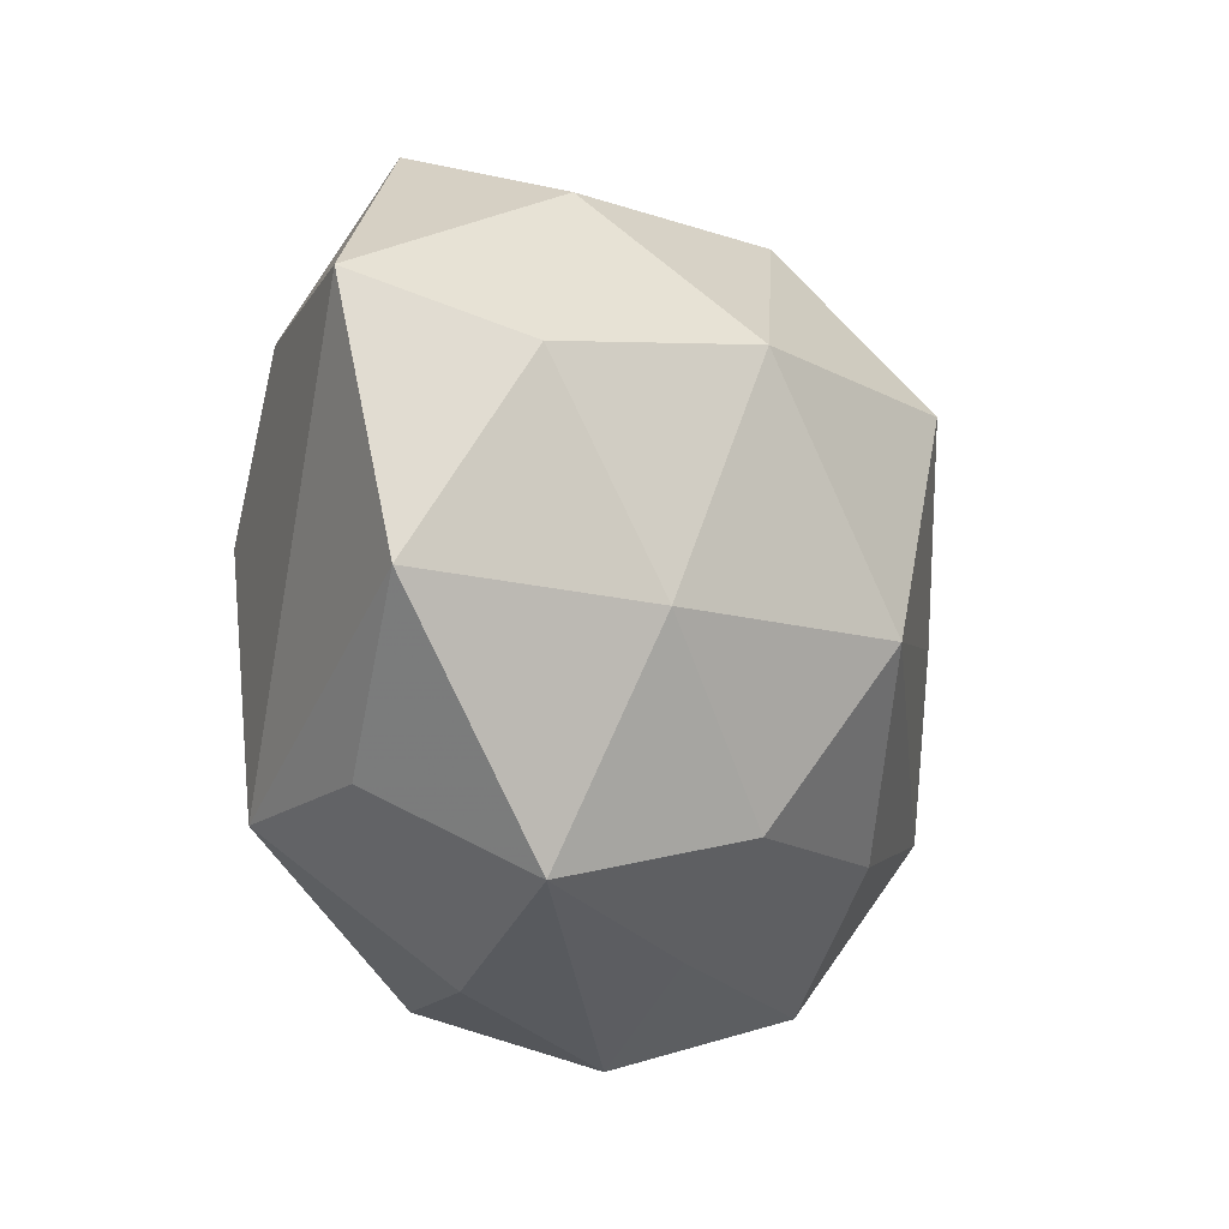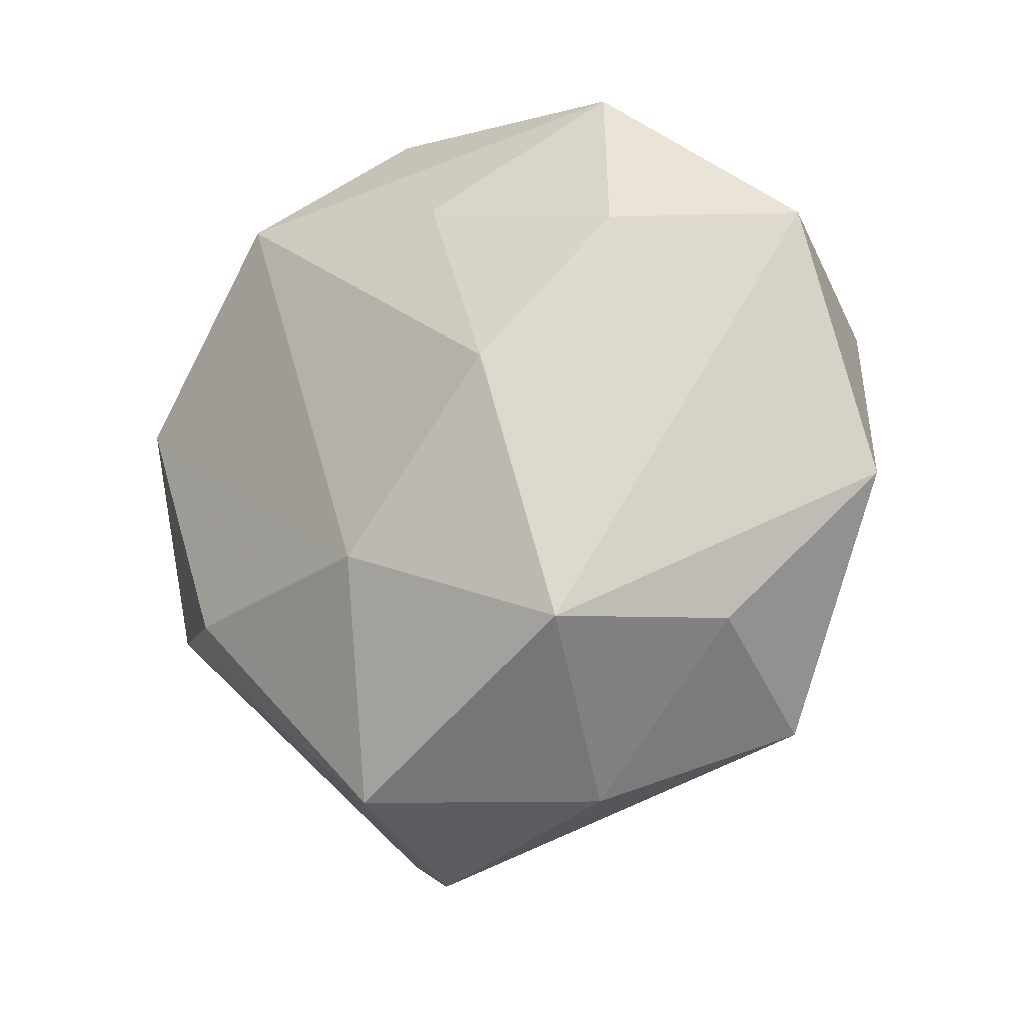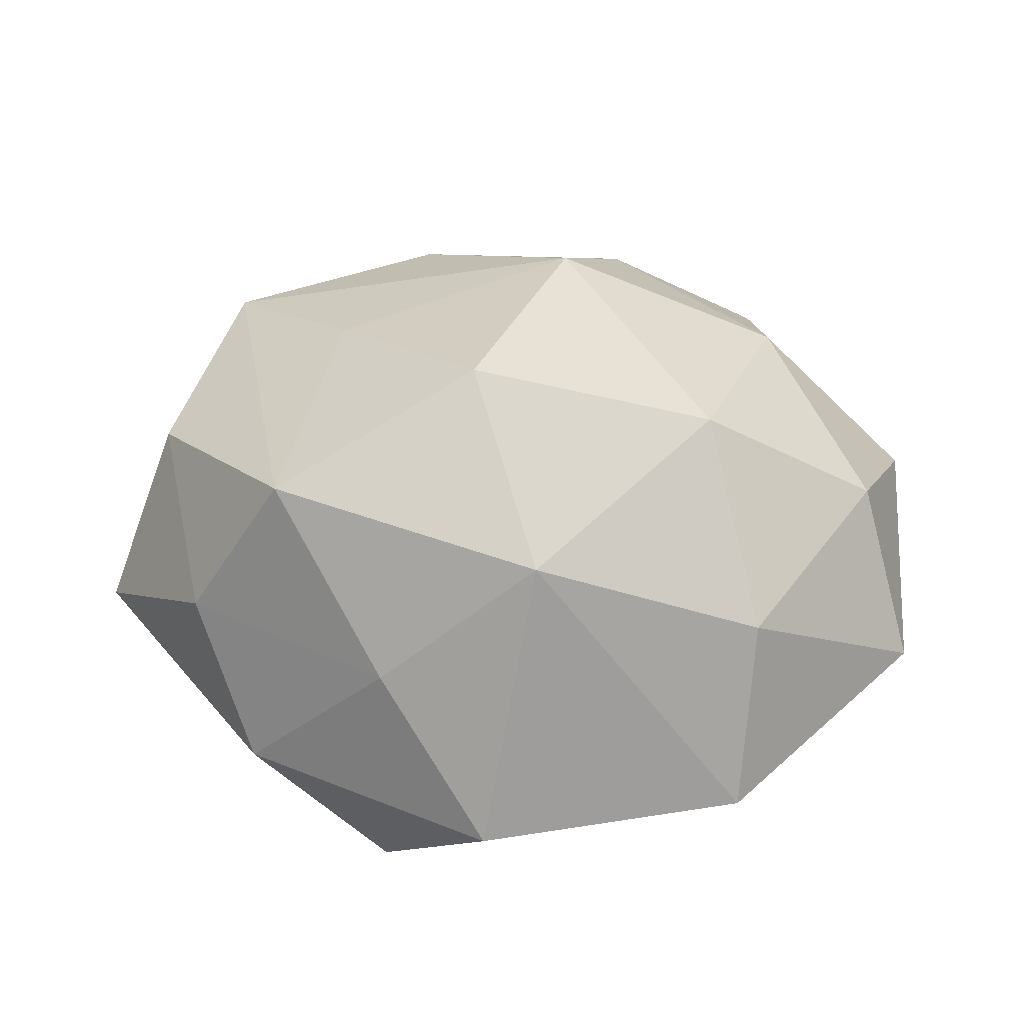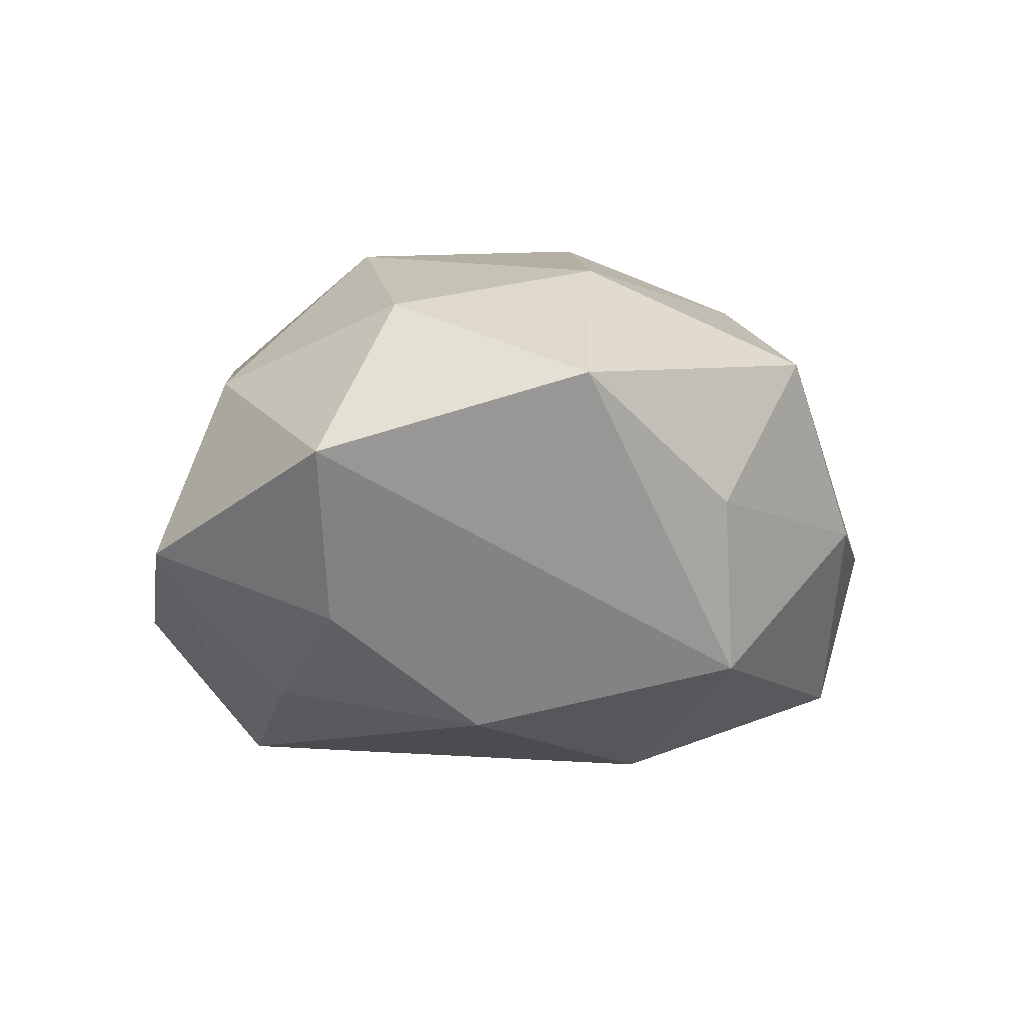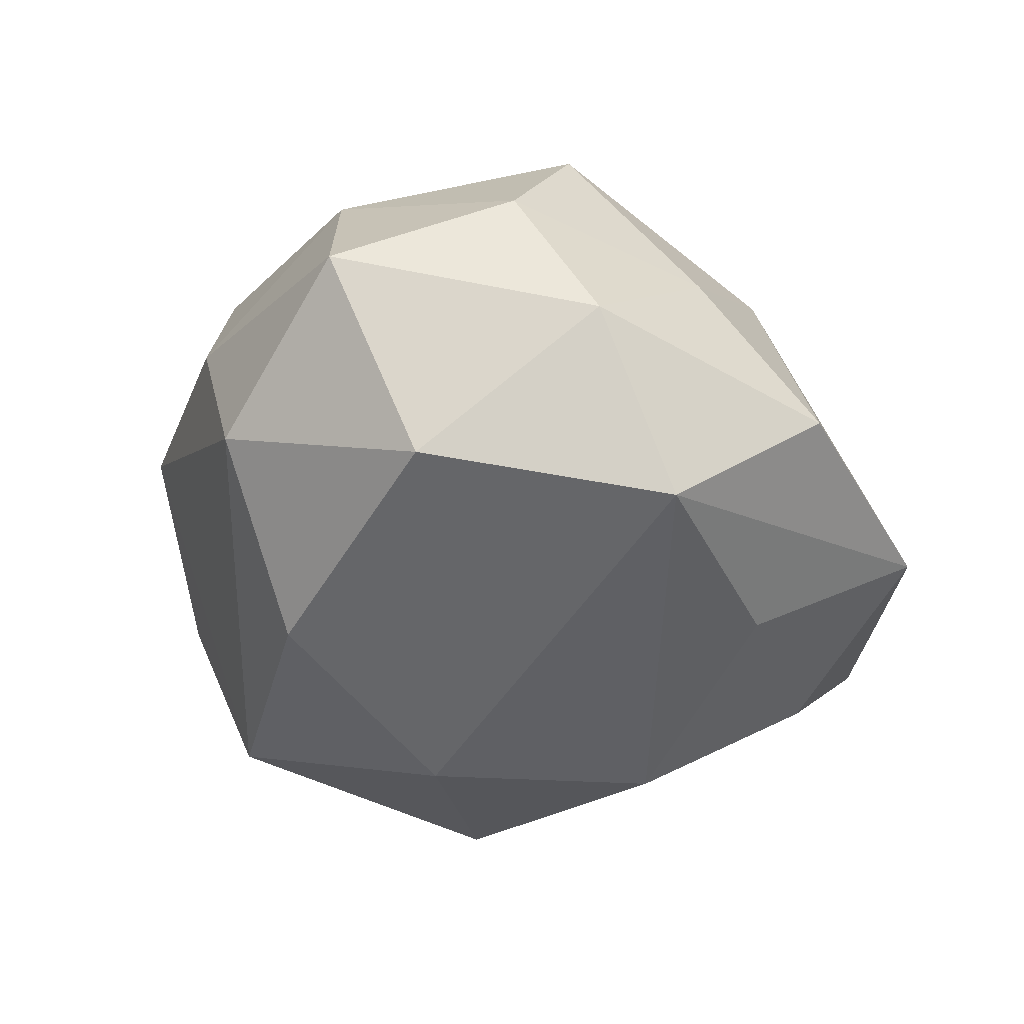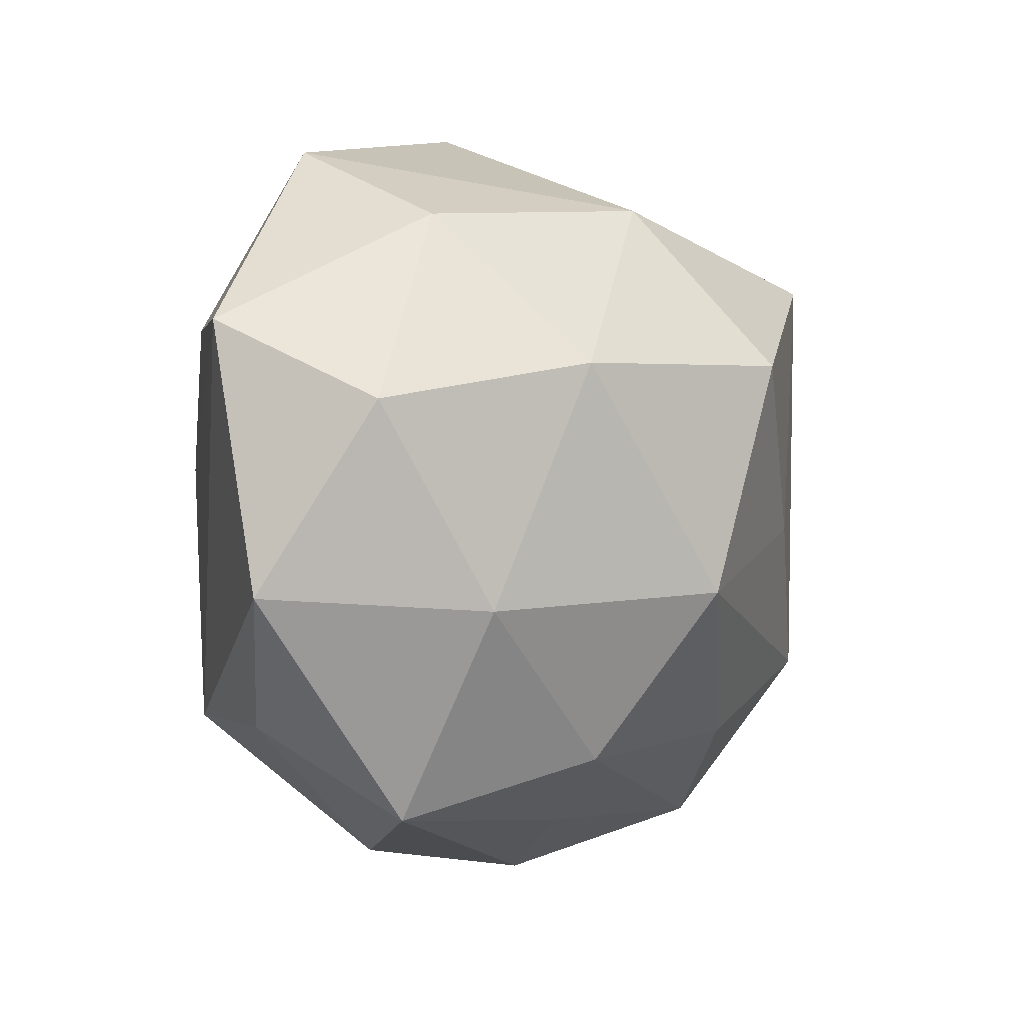
<metadata>
{"format":"obj","ext":"obj","renderer":"f3d","projection":"perspective","resolution":1024,"background":"white","views":[{"elev":-12.1,"azim":-64.9,"up":"+Y"},{"elev":-18.2,"azim":-139.2,"up":"+Y"},{"elev":35.9,"azim":177.5,"up":"+Z"},{"elev":-14.5,"azim":-93.0,"up":"+Z"},{"elev":-43.7,"azim":123.0,"up":"+Z"},{"elev":4.7,"azim":-54.6,"up":"+Y"}]}
</metadata>
<code>
v -0.005069 -0.006129 0.02577
v 0.02084 0.01883 0.01845
v -0.007273 0.02014 -0.01783
v -0.02425 -0.006462 0.01663
v 0.01243 0.02691 0.00421
v -0.01673 0.002926 -0.02223
v -0.003435 -0.02779 0.00823
v -0.01981 0.02521 0.00717
v 0.0253 -0.01631 0.01584
v -0.02515 -0.02418 0.007996
v -0.01638 0.01313 0.02054
v 0.01268 0.02333 -0.01972
v 0.03082 -0.01023 -0.01006
v 0.01795 -0.0304 0.008193
v 0.02403 0.02329 -0.007212
v 0.03023 -0.01433 0.003204
v 0.02854 0.01782 0.00567
v -0.0007976 0.02589 0.01452
v -0.02405 0.01555 -0.01455
v 0.00486 -0.03489 -0.002023
v -0.003667 -0.01162 -0.02362
v -0.0141 -0.0302 -0.004247
v -0.0207 -0.01853 -0.01779
v -0.03496 0.01664 -0.003195
v 0.02712 0.00736 -0.01817
v -0.02807 -0.01738 -0.005099
v 0.01664 -0.01331 -0.02051
v -0.0111 -0.02019 0.01758
v 0.00727 -0.02027 0.01851
v -0.01823 0.03081 -0.007809
v 0.01524 -0.002583 0.02081
v 0.0008392 -0.03024 -0.01651
v 0.00384 0.01257 0.0258
v -0.03745 -0.0051 0.003046
v 0.0316 0.001221 0.01247
v 0.03751 0.005223 -0.002592
v -0.03136 0.01049 0.01067
v 0.003978 0.03307 -0.009252
f 6 23 24
f 29 9 1
f 35 9 16
f 25 15 36
f 15 17 36
f 36 13 25
f 36 17 35
f 35 16 36
f 36 16 13
f 8 11 18
f 38 18 5
f 5 15 38
f 5 17 15
f 2 9 35
f 35 17 2
f 17 5 2
f 2 5 18
f 24 8 30
f 30 18 38
f 30 8 18
f 12 15 25
f 38 15 12
f 12 30 38
f 24 23 34
f 25 13 27
f 13 32 27
f 23 6 21
f 21 32 23
f 21 27 32
f 6 12 21
f 21 12 25
f 25 27 21
f 23 32 22
f 20 10 22
f 22 32 20
f 9 29 14
f 14 16 9
f 13 16 14
f 20 32 14
f 14 32 13
f 28 29 1
f 28 14 29
f 1 9 31
f 9 2 31
f 18 11 33
f 33 2 18
f 33 11 1
f 1 31 33
f 33 31 2
f 19 6 24
f 24 30 19
f 26 34 23
f 10 34 26
f 23 22 26
f 26 22 10
f 1 11 4
f 4 34 10
f 4 28 1
f 10 28 4
f 7 28 10
f 14 28 7
f 7 10 20
f 20 14 7
f 30 12 3
f 3 19 30
f 3 12 6
f 6 19 3
f 37 4 11
f 34 4 37
f 24 34 37
f 37 8 24
f 11 8 37

</code>
